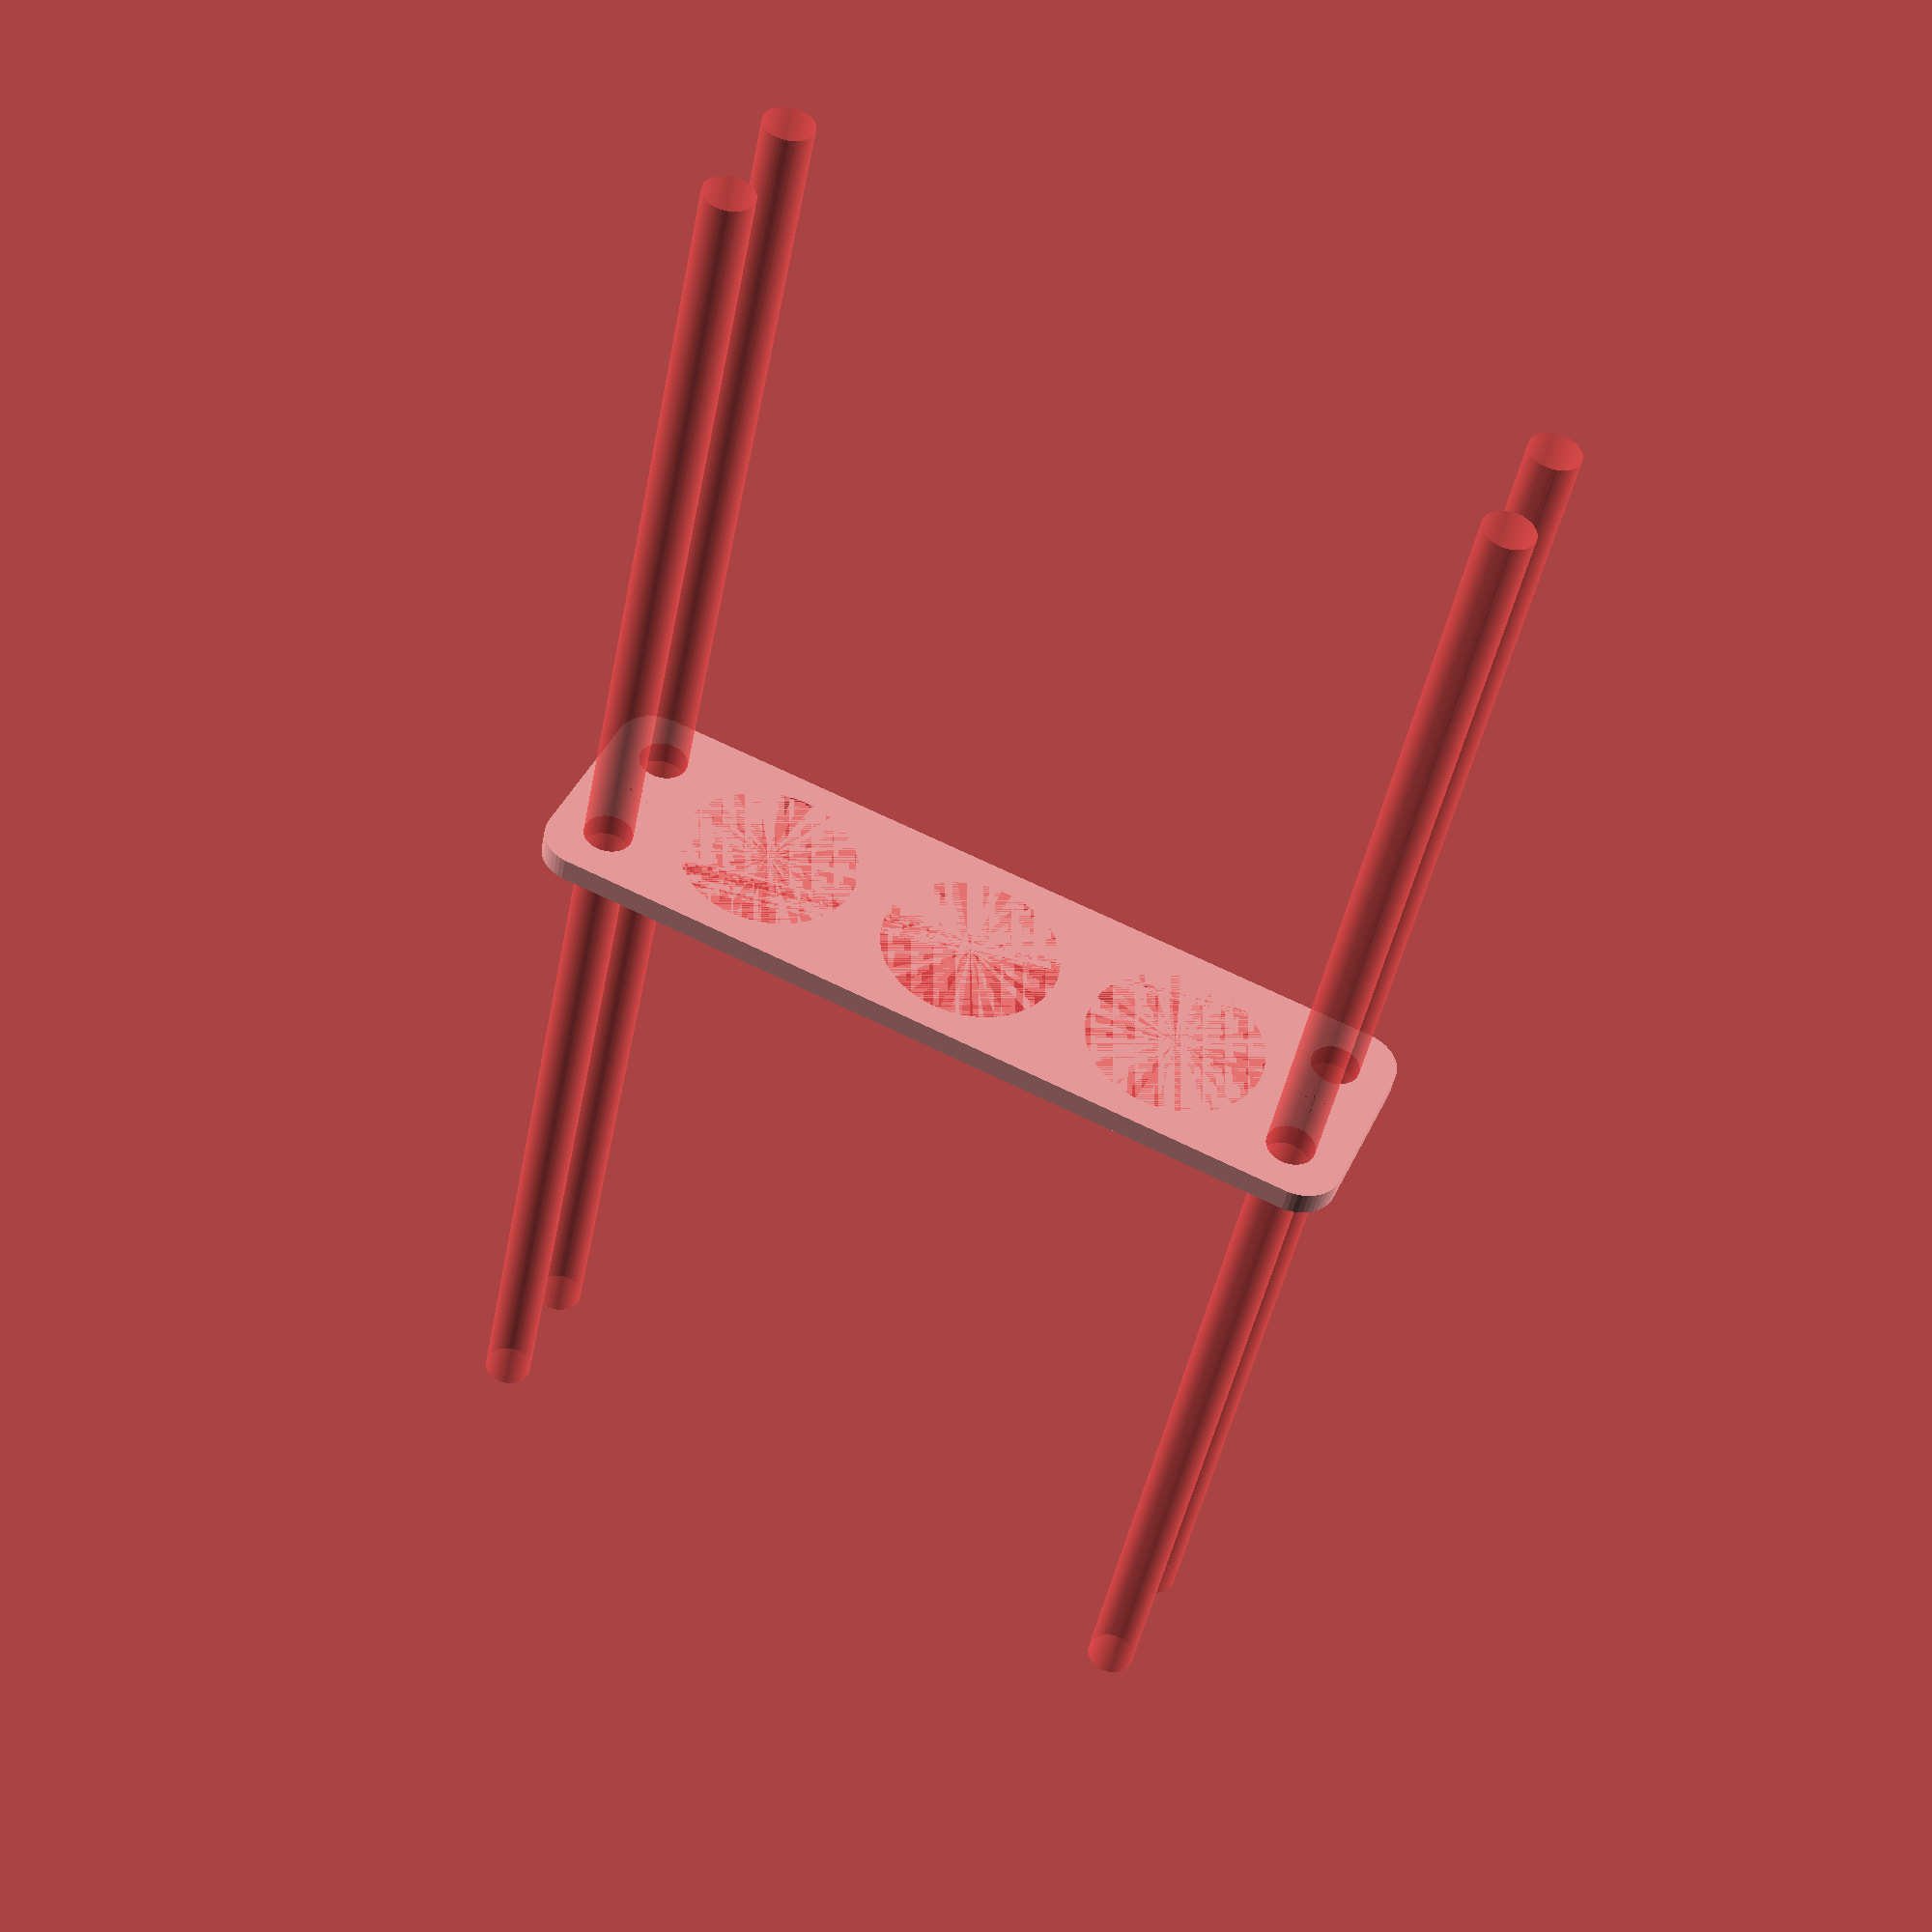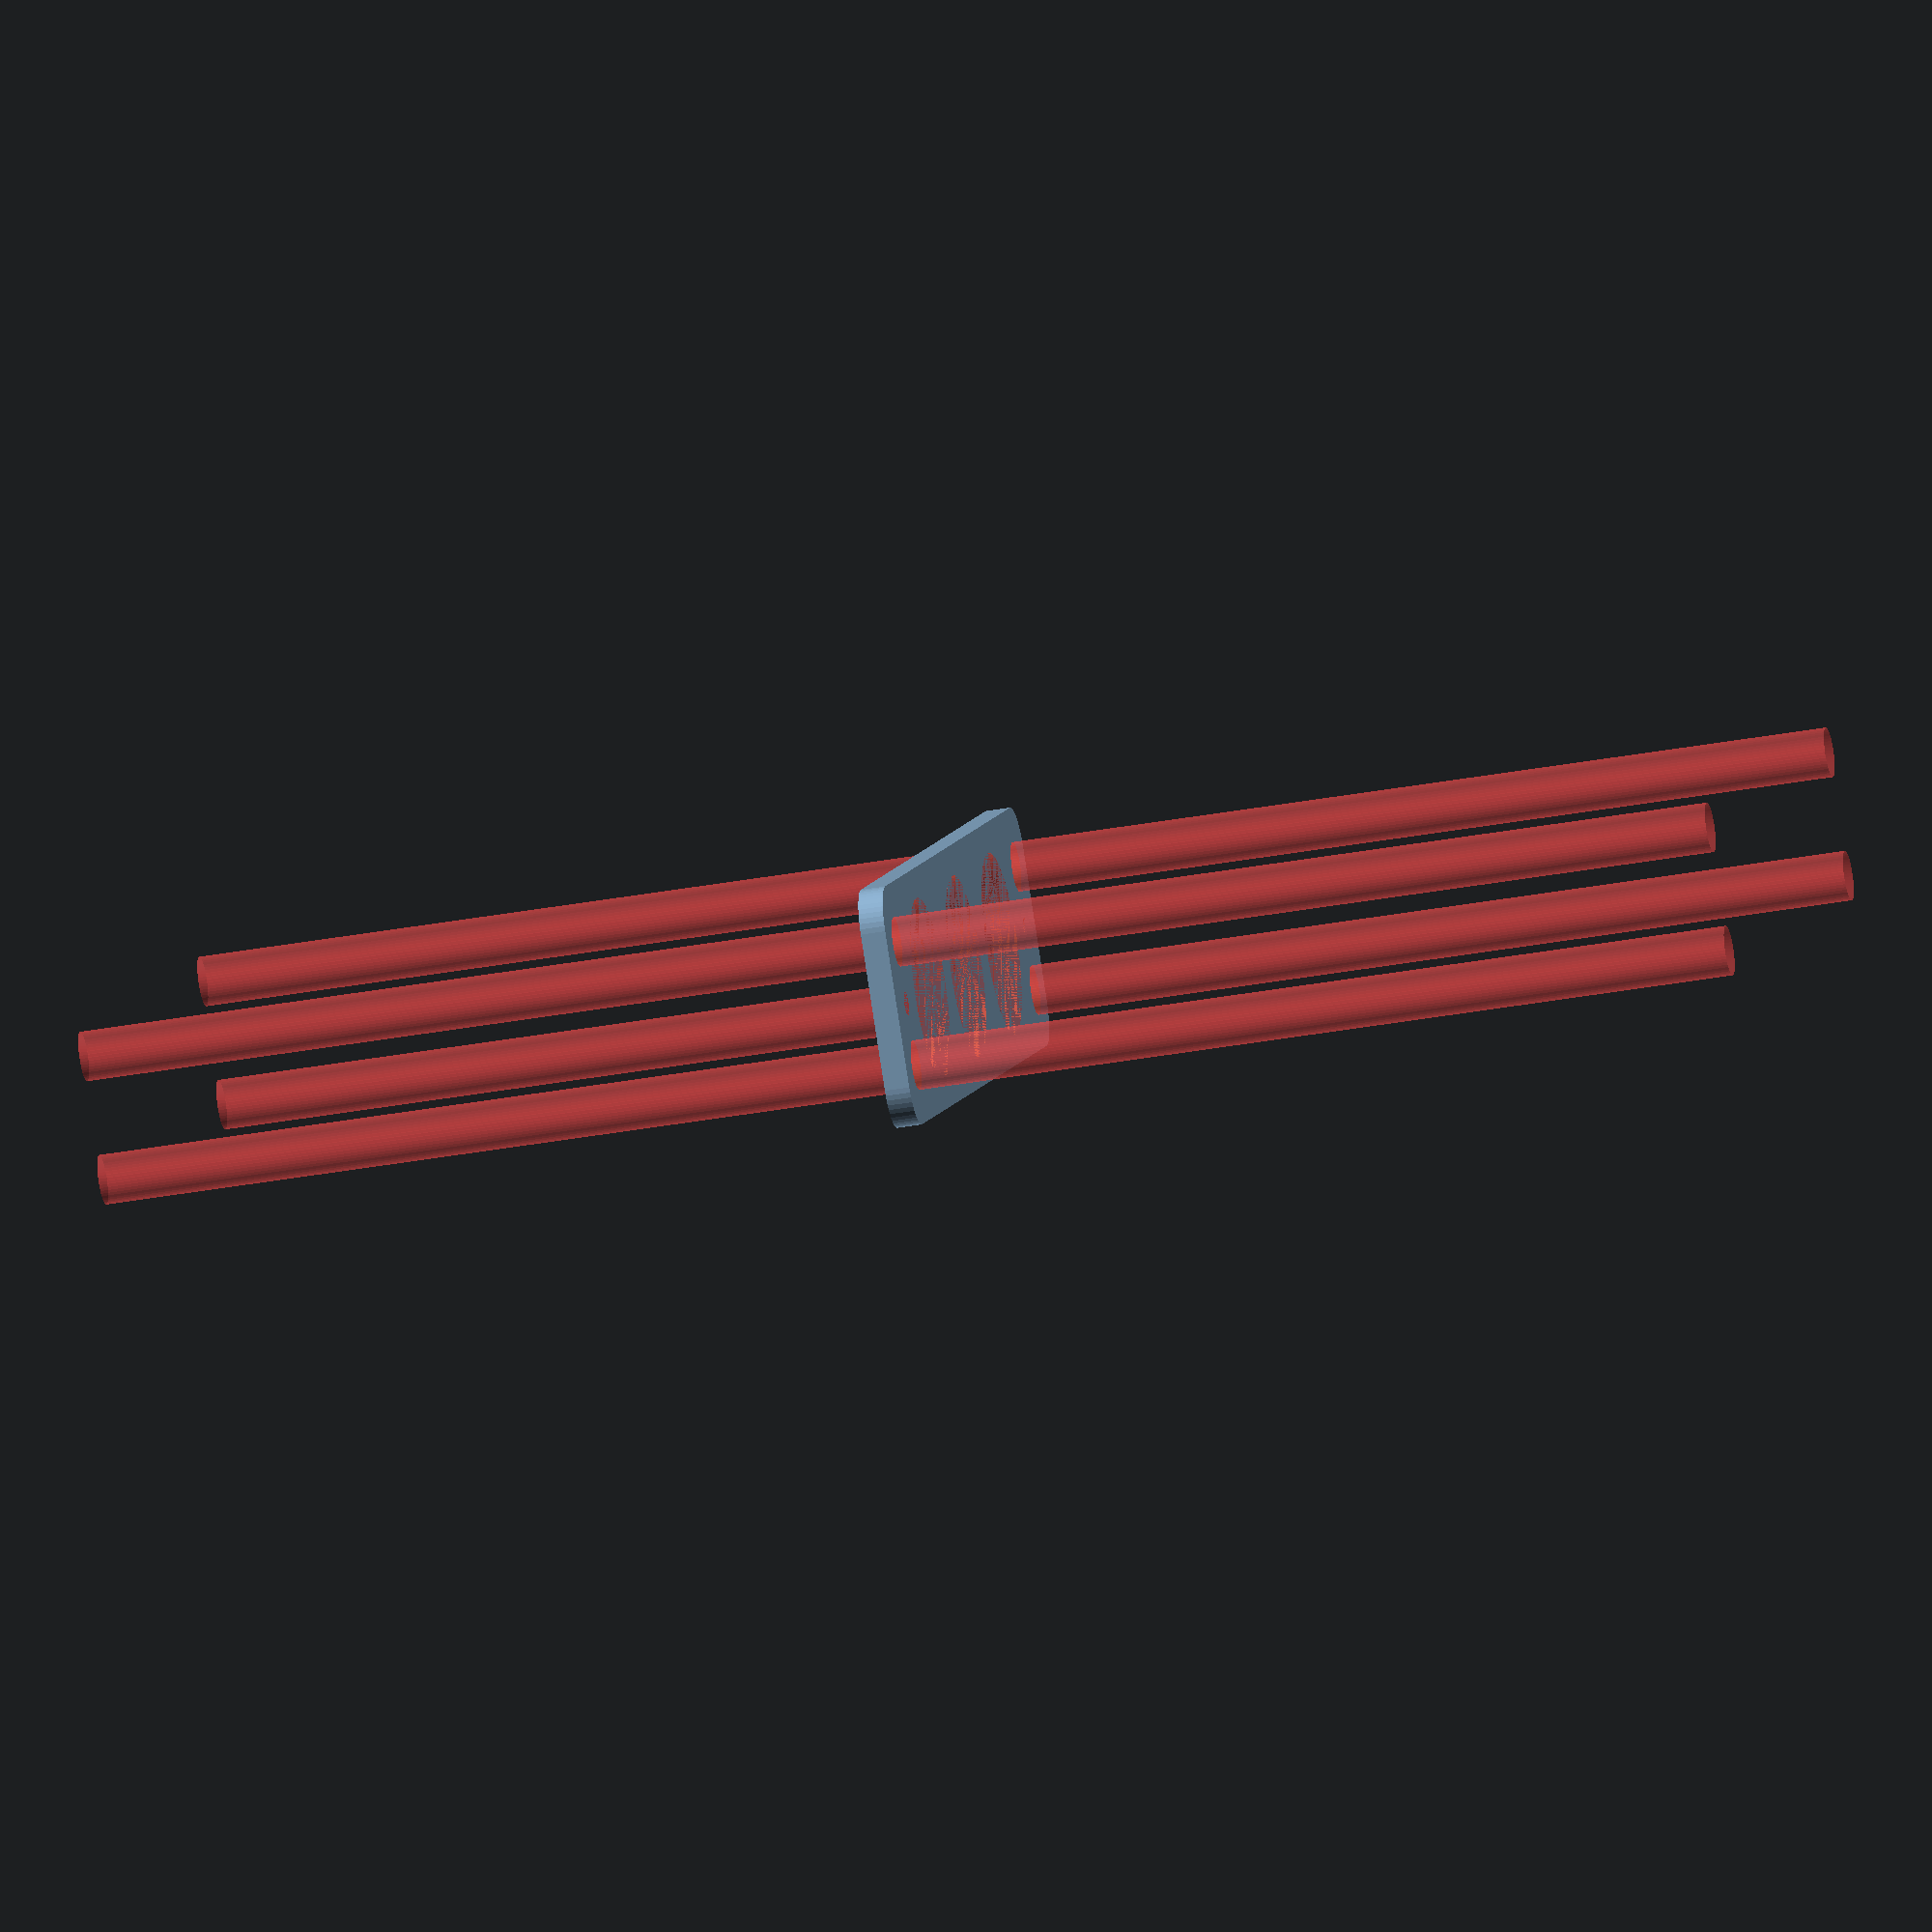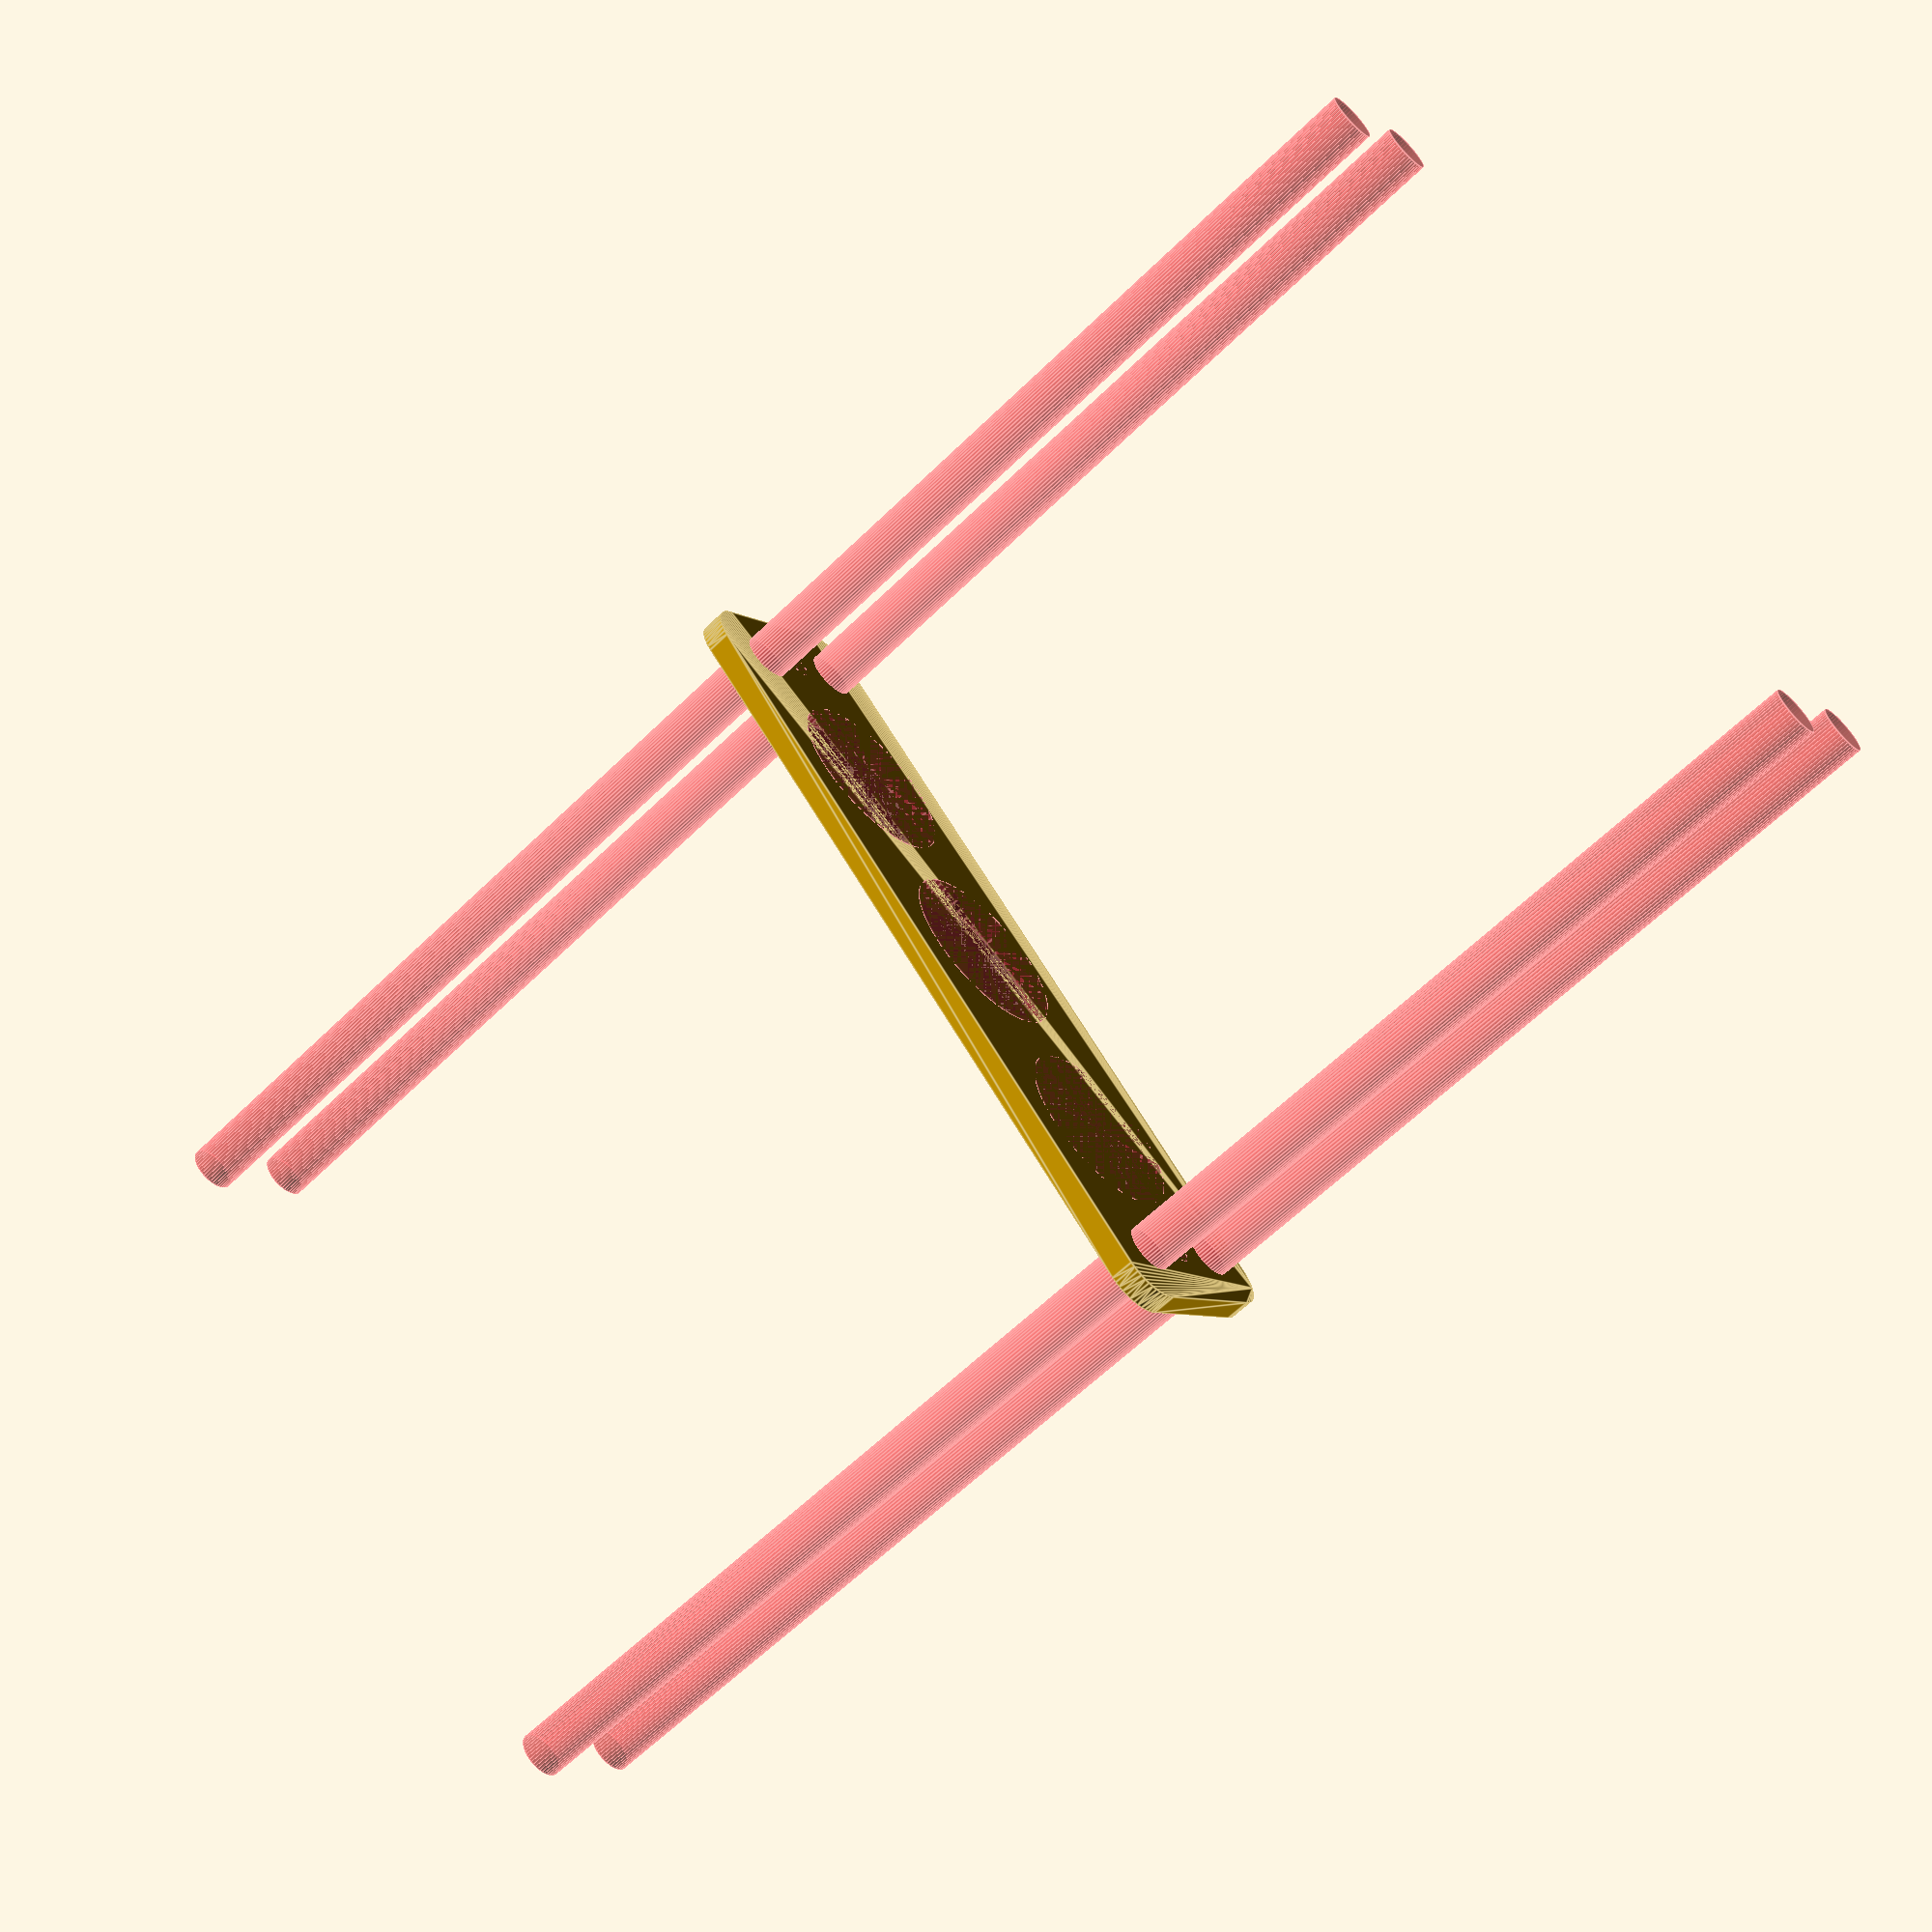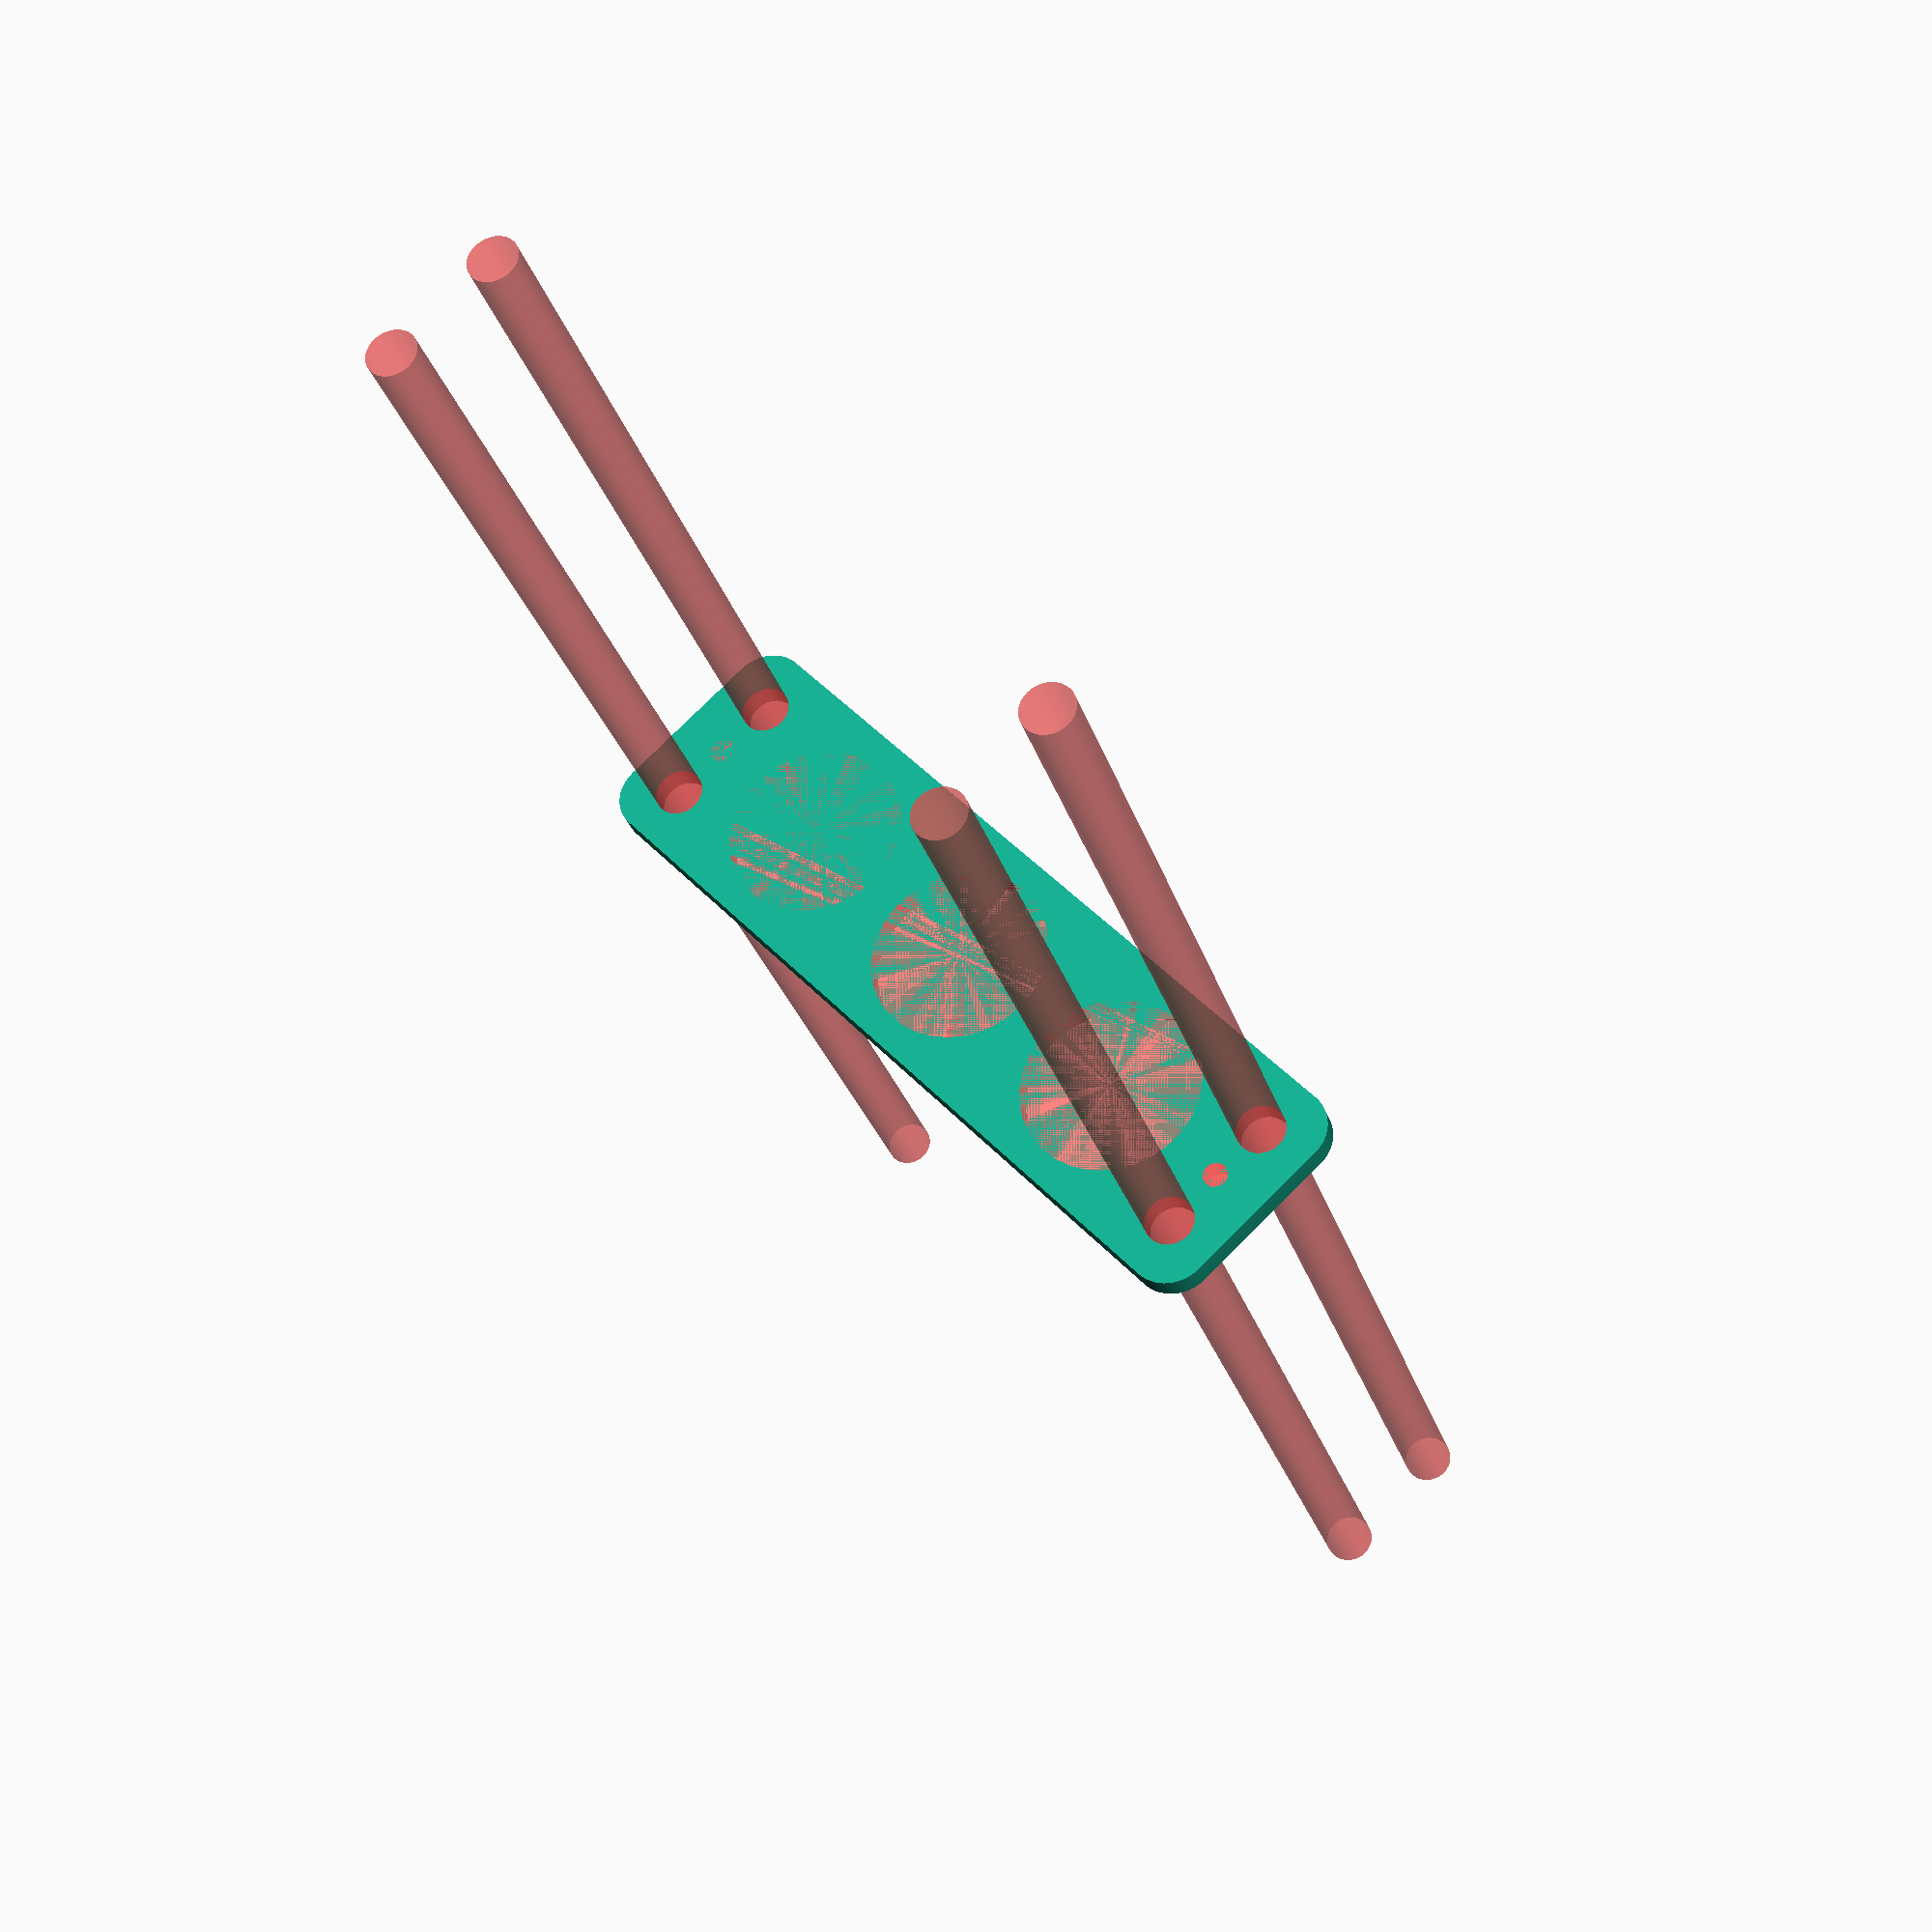
<openscad>
$fn = 50;


difference() {
	union() {
		hull() {
			translate(v = [-47.0000000000, 9.5000000000, 0]) {
				cylinder(h = 3, r = 5);
			}
			translate(v = [47.0000000000, 9.5000000000, 0]) {
				cylinder(h = 3, r = 5);
			}
			translate(v = [-47.0000000000, -9.5000000000, 0]) {
				cylinder(h = 3, r = 5);
			}
			translate(v = [47.0000000000, -9.5000000000, 0]) {
				cylinder(h = 3, r = 5);
			}
		}
	}
	union() {
		#translate(v = [-45.0000000000, -7.5000000000, 0]) {
			cylinder(h = 3, r = 3.0000000000);
		}
		#translate(v = [-45.0000000000, 7.5000000000, 0]) {
			cylinder(h = 3, r = 3.0000000000);
		}
		#translate(v = [45.0000000000, -7.5000000000, 0]) {
			cylinder(h = 3, r = 3.0000000000);
		}
		#translate(v = [45.0000000000, 7.5000000000, 0]) {
			cylinder(h = 3, r = 3.0000000000);
		}
		#translate(v = [-45.0000000000, -7.5000000000, -100.0000000000]) {
			cylinder(h = 200, r = 3.0000000000);
		}
		#translate(v = [-45.0000000000, 7.5000000000, -100.0000000000]) {
			cylinder(h = 200, r = 3.0000000000);
		}
		#translate(v = [45.0000000000, -7.5000000000, -100.0000000000]) {
			cylinder(h = 200, r = 3.0000000000);
		}
		#translate(v = [45.0000000000, 7.5000000000, -100.0000000000]) {
			cylinder(h = 200, r = 3.0000000000);
		}
		#translate(v = [-45.0000000000, -7.5000000000, 0]) {
			cylinder(h = 3, r = 1.5000000000);
		}
		#translate(v = [-45.0000000000, 0.0000000000, 0]) {
			cylinder(h = 3, r = 1.5000000000);
		}
		#translate(v = [-45.0000000000, 7.5000000000, 0]) {
			cylinder(h = 3, r = 1.5000000000);
		}
		#translate(v = [45.0000000000, -7.5000000000, 0]) {
			cylinder(h = 3, r = 1.5000000000);
		}
		#translate(v = [45.0000000000, 0.0000000000, 0]) {
			cylinder(h = 3, r = 1.5000000000);
		}
		#translate(v = [45.0000000000, 7.5000000000, 0]) {
			cylinder(h = 3, r = 1.5000000000);
		}
		#translate(v = [-45.0000000000, -7.5000000000, 0]) {
			cylinder(h = 3, r = 1.5000000000);
		}
		#translate(v = [-45.0000000000, 0.0000000000, 0]) {
			cylinder(h = 3, r = 1.5000000000);
		}
		#translate(v = [-45.0000000000, 7.5000000000, 0]) {
			cylinder(h = 3, r = 1.5000000000);
		}
		#translate(v = [45.0000000000, -7.5000000000, 0]) {
			cylinder(h = 3, r = 1.5000000000);
		}
		#translate(v = [45.0000000000, 0.0000000000, 0]) {
			cylinder(h = 3, r = 1.5000000000);
		}
		#translate(v = [45.0000000000, 7.5000000000, 0]) {
			cylinder(h = 3, r = 1.5000000000);
		}
		#translate(v = [-45.0000000000, -7.5000000000, 0]) {
			cylinder(h = 3, r = 1.5000000000);
		}
		#translate(v = [-45.0000000000, 0.0000000000, 0]) {
			cylinder(h = 3, r = 1.5000000000);
		}
		#translate(v = [-45.0000000000, 7.5000000000, 0]) {
			cylinder(h = 3, r = 1.5000000000);
		}
		#translate(v = [45.0000000000, -7.5000000000, 0]) {
			cylinder(h = 3, r = 1.5000000000);
		}
		#translate(v = [45.0000000000, 0.0000000000, 0]) {
			cylinder(h = 3, r = 1.5000000000);
		}
		#translate(v = [45.0000000000, 7.5000000000, 0]) {
			cylinder(h = 3, r = 1.5000000000);
		}
		#translate(v = [-27.0000000000, 0, 0]) {
			cylinder(h = 3, r = 11.0000000000);
		}
		#cylinder(h = 3, r = 11.0000000000);
		#translate(v = [27.0000000000, 0, 0]) {
			cylinder(h = 3, r = 11.0000000000);
		}
	}
}
</openscad>
<views>
elev=223.6 azim=203.9 roll=190.6 proj=p view=wireframe
elev=218.7 azim=43.8 roll=77.3 proj=o view=solid
elev=61.4 azim=44.5 roll=314.9 proj=p view=edges
elev=28.1 azim=47.3 roll=15.5 proj=p view=wireframe
</views>
